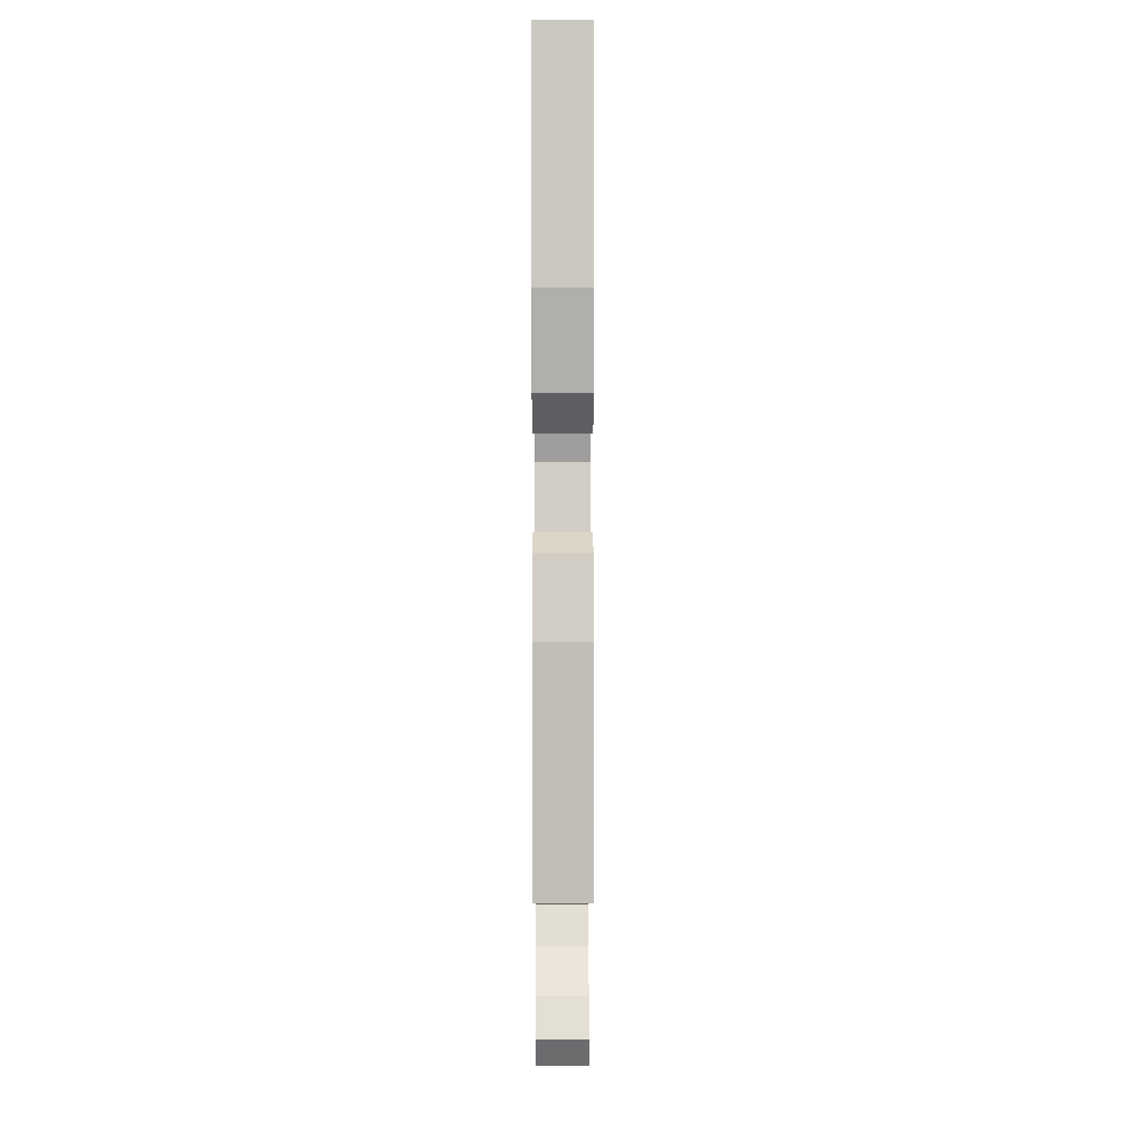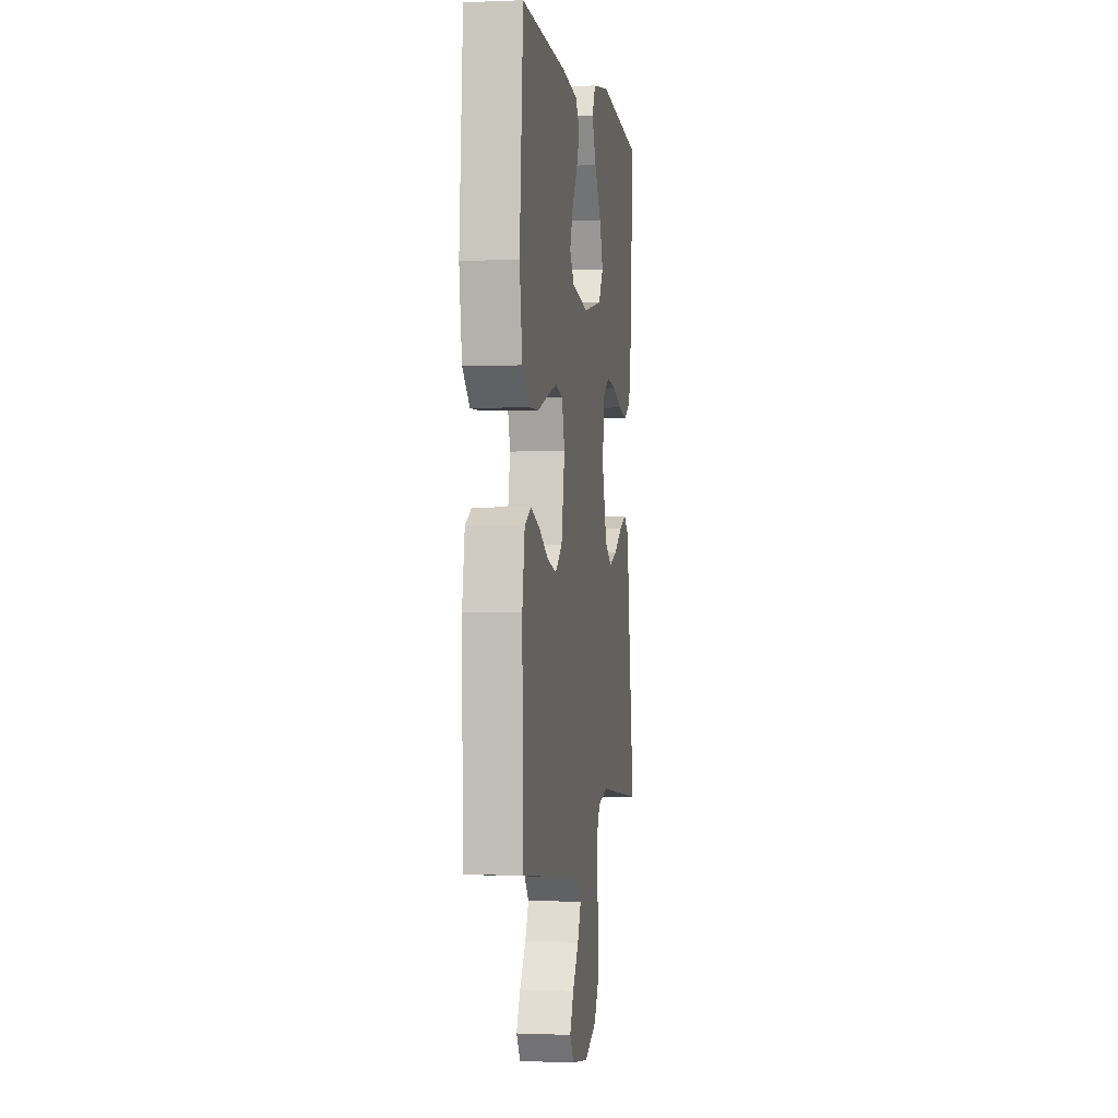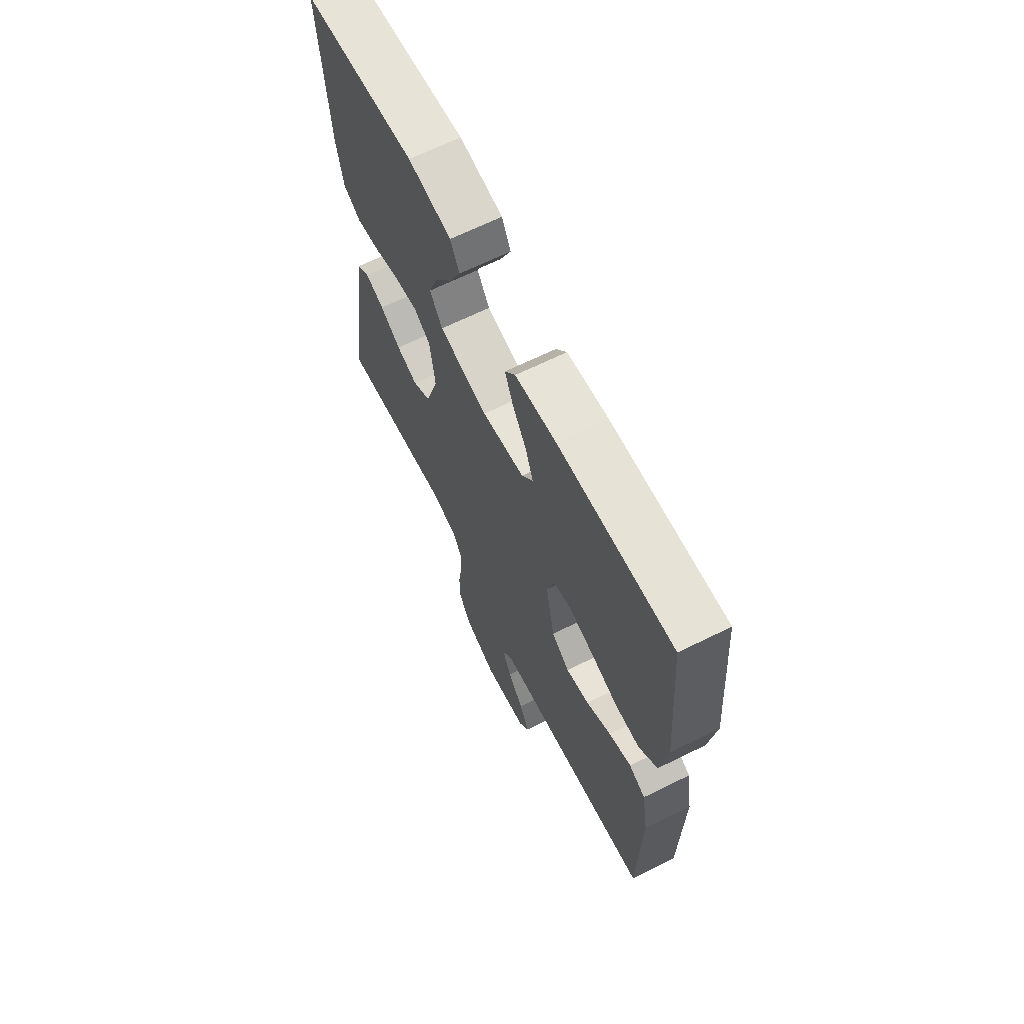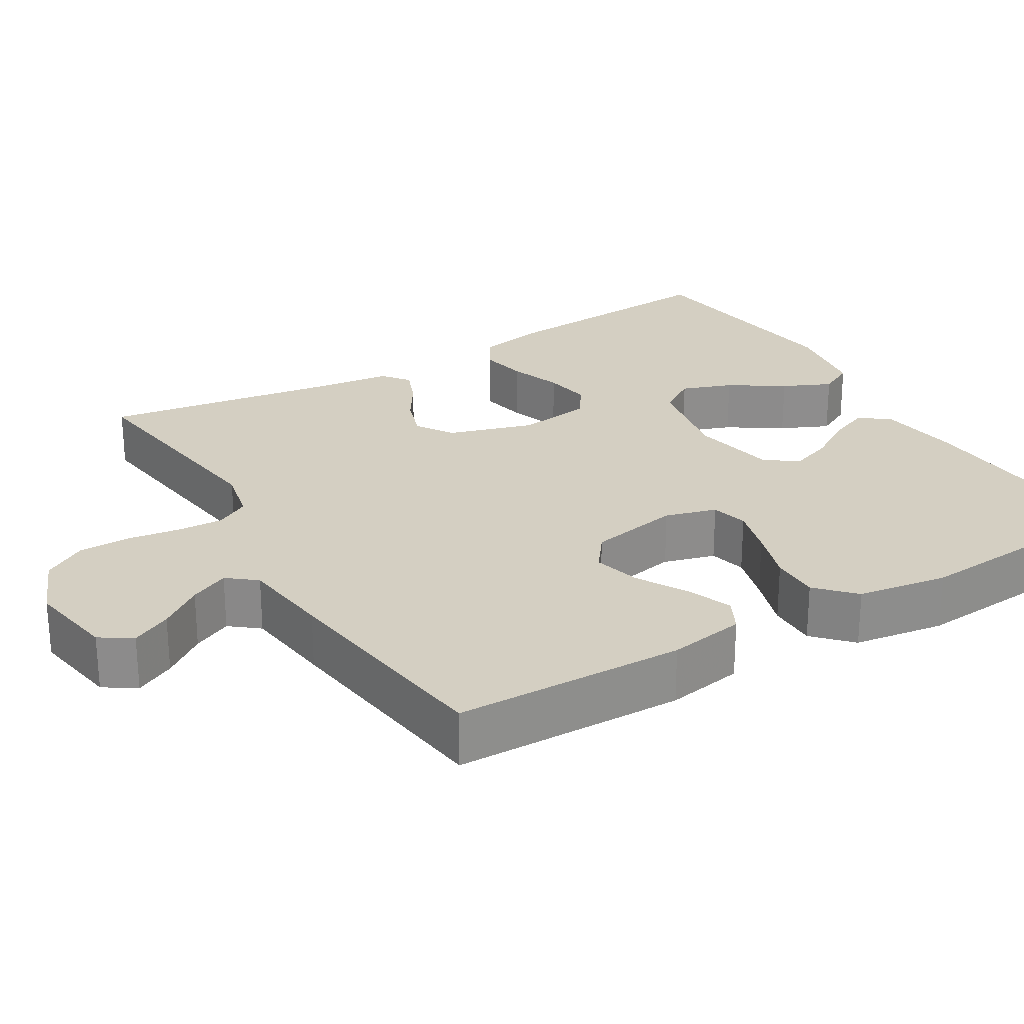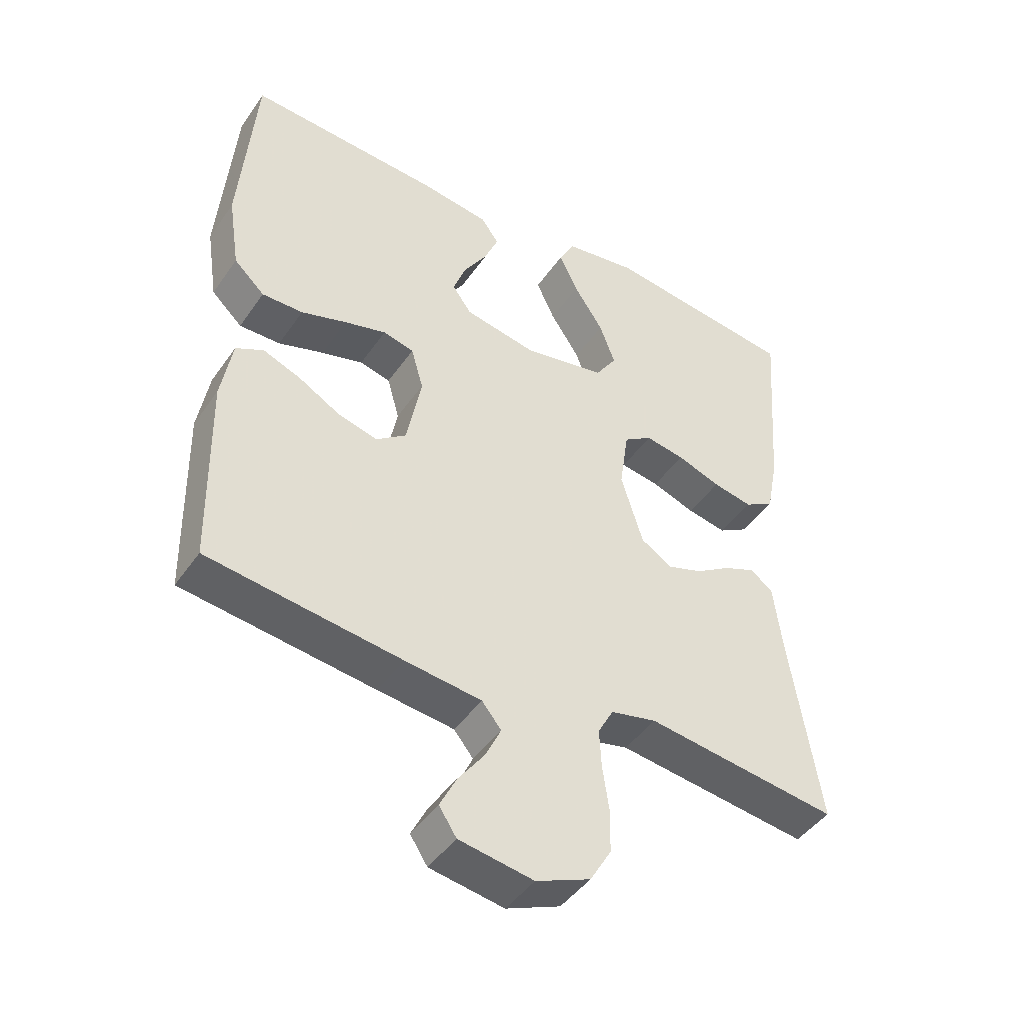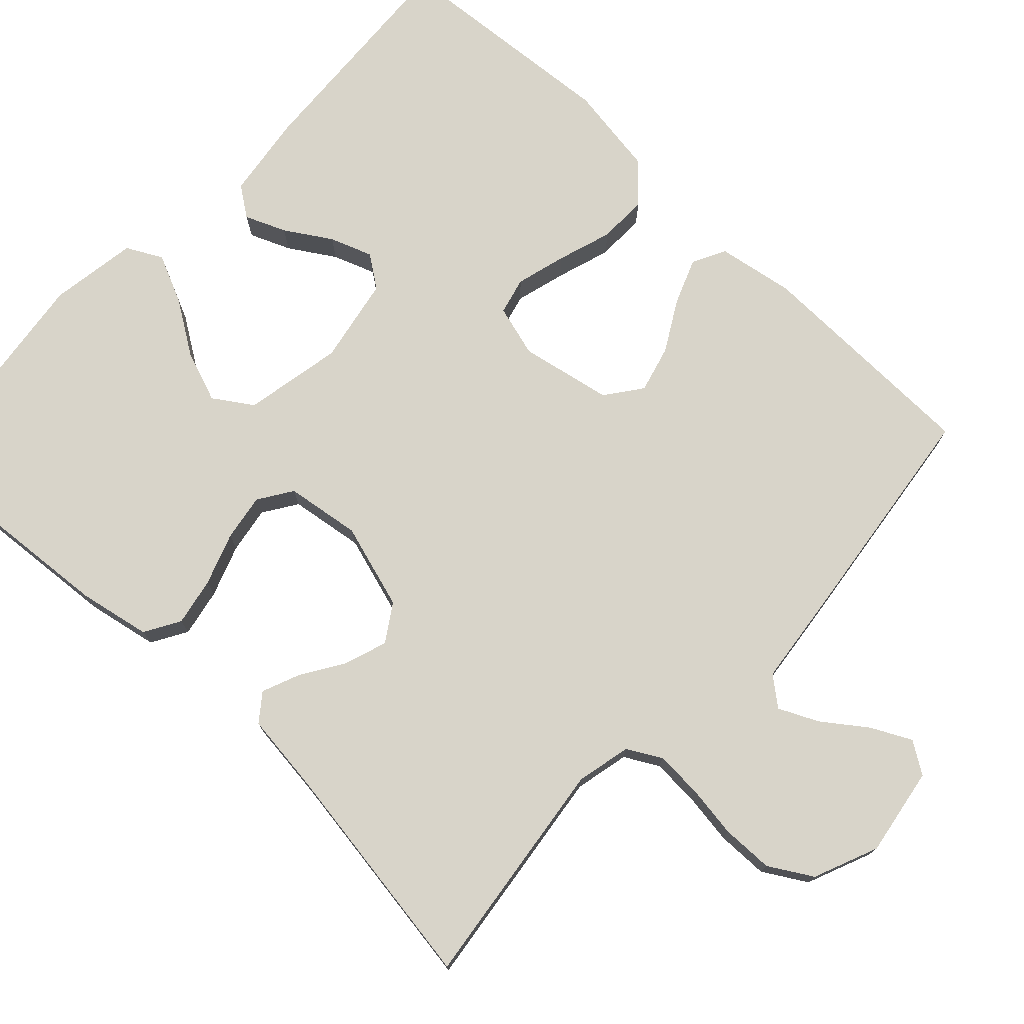
<metadata>
{"format":"obj","ext":"obj","renderer":"f3d","projection":"perspective","resolution":1024,"background":"white","views":[{"elev":3.1,"azim":-90.1,"up":"+Z"},{"elev":-0.4,"azim":-81.1,"up":"+Z"},{"elev":66.2,"azim":-116.4,"up":"+Z"},{"elev":25.7,"azim":-121.0,"up":"+Y"},{"elev":-45.0,"azim":-32.5,"up":"+Z"},{"elev":75.2,"azim":133.2,"up":"+Y"}]}
</metadata>
<code>
v 0.5 0.07 0.5
v 0.477 0.07 0.2
v 0.459 0.07 0.107
v 0.413 0.07 0.08
v 0.351 0.07 0.092
v 0.283 0.07 0.116
v 0.222 0.07 0.126
v 0.178 0.07 0.097
v 0.164 0.07 0
v 0.198 0.07 -0.111
v 0.246 0.07 -0.142
v 0.302 0.07 -0.123
v 0.357 0.07 -0.088
v 0.406 0.07 -0.068
v 0.441 0.07 -0.095
v 0.454 0.07 -0.2
v 0.5 0.07 -0.5
v 0.2 0.07 -0.461
v 0.129 0.07 -0.477
v 0.105 0.07 -0.521
v 0.108 0.07 -0.581
v 0.118 0.07 -0.65
v 0.117 0.07 -0.717
v 0.084 0.07 -0.773
v 0 0.07 -0.808
v -0.115 0.07 -0.789
v -0.142 0.07 -0.748
v -0.116 0.07 -0.696
v -0.075 0.07 -0.64
v -0.051 0.07 -0.589
v -0.081 0.07 -0.552
v -0.2 0.07 -0.538
v -0.5 0.07 -0.5
v -0.506 0.07 -0.2
v -0.489 0.07 -0.1
v -0.446 0.07 -0.078
v -0.387 0.07 -0.101
v -0.322 0.07 -0.138
v -0.261 0.07 -0.154
v -0.214 0.07 -0.119
v -0.191 0.07 0
v -0.21 0.07 0.067
v -0.258 0.07 0.079
v -0.323 0.07 0.061
v -0.394 0.07 0.038
v -0.458 0.07 0.037
v -0.506 0.07 0.082
v -0.524 0.07 0.2
v -0.5 0.07 0.5
v -0.2 0.07 0.483
v -0.091 0.07 0.468
v -0.063 0.07 0.429
v -0.085 0.07 0.376
v -0.122 0.07 0.317
v -0.142 0.07 0.262
v -0.112 0.07 0.22
v 0 0.07 0.199
v 0.128 0.07 0.224
v 0.161 0.07 0.274
v 0.137 0.07 0.34
v 0.091 0.07 0.41
v 0.062 0.07 0.473
v 0.086 0.07 0.519
v 0.2 0.07 0.537
v 0.5 0 0.5
v 0.477 0 0.2
v 0.459 0 0.107
v 0.413 0 0.08
v 0.351 0 0.092
v 0.283 0 0.116
v 0.222 0 0.126
v 0.178 0 0.097
v 0.164 0 0
v 0.198 0 -0.111
v 0.246 0 -0.142
v 0.302 0 -0.123
v 0.357 0 -0.088
v 0.406 0 -0.068
v 0.441 0 -0.095
v 0.454 0 -0.2
v 0.5 0 -0.5
v 0.2 0 -0.461
v 0.129 0 -0.477
v 0.105 0 -0.521
v 0.108 0 -0.581
v 0.118 0 -0.65
v 0.117 0 -0.717
v 0.084 0 -0.773
v 0 0 -0.808
v -0.115 0 -0.789
v -0.142 0 -0.748
v -0.116 0 -0.696
v -0.075 0 -0.64
v -0.051 0 -0.589
v -0.081 0 -0.552
v -0.2 0 -0.538
v -0.5 0 -0.5
v -0.506 0 -0.2
v -0.489 0 -0.1
v -0.446 0 -0.078
v -0.387 0 -0.101
v -0.322 0 -0.138
v -0.261 0 -0.154
v -0.214 0 -0.119
v -0.191 0 0
v -0.21 0 0.067
v -0.258 0 0.079
v -0.323 0 0.061
v -0.394 0 0.038
v -0.458 0 0.037
v -0.506 0 0.082
v -0.524 0 0.2
v -0.5 0 0.5
v -0.2 0 0.483
v -0.091 0 0.468
v -0.063 0 0.429
v -0.085 0 0.376
v -0.122 0 0.317
v -0.142 0 0.262
v -0.112 0 0.22
v 0 0 0.199
v 0.128 0 0.224
v 0.161 0 0.274
v 0.137 0 0.34
v 0.091 0 0.41
v 0.062 0 0.473
v 0.086 0 0.519
v 0.2 0 0.537
f 3 4 5
f 2 3 5
f 1 2 5
f 64 1 5
f 63 64 5
f 62 63 5
f 61 62 5
f 60 61 5
f 59 60 5 6
f 58 59 6 7
f 57 58 7 8
f 56 57 8 9
f 52 53 54
f 51 52 54
f 50 51 54
f 49 50 54
f 48 49 54
f 47 48 54
f 46 47 54
f 45 46 54
f 44 45 54
f 43 44 54 55
f 42 43 55 56
f 36 37 38
f 35 36 38
f 34 35 38
f 33 34 38
f 32 33 38
f 31 32 38
f 30 31 38 39
f 27 28 29
f 26 27 29
f 25 26 29
f 24 25 29
f 23 24 29
f 22 23 29
f 21 22 29
f 20 21 29 30
f 30 39 40
f 20 30 40
f 19 20 40
f 16 17 18
f 16 18 19
f 15 16 19
f 14 15 19
f 13 14 19
f 12 13 19
f 56 9 10
f 42 56 10
f 41 42 10
f 41 10 11
f 40 41 11
f 19 40 11
f 11 12 19
f 69 68 67
f 69 67 66
f 69 66 65
f 69 65 128
f 69 128 127
f 69 127 126
f 69 126 125
f 69 125 124
f 70 69 124 123
f 71 70 123 122
f 72 71 122 121
f 73 72 121 120
f 118 117 116
f 118 116 115
f 118 115 114
f 118 114 113
f 118 113 112
f 118 112 111
f 118 111 110
f 118 110 109
f 118 109 108
f 119 118 108 107
f 120 119 107 106
f 102 101 100
f 102 100 99
f 102 99 98
f 102 98 97
f 102 97 96
f 102 96 95
f 103 102 95 94
f 93 92 91
f 93 91 90
f 93 90 89
f 93 89 88
f 93 88 87
f 93 87 86
f 93 86 85
f 94 93 85 84
f 104 103 94
f 104 94 84
f 104 84 83
f 82 81 80
f 83 82 80
f 83 80 79
f 83 79 78
f 83 78 77
f 83 77 76
f 74 73 120
f 74 120 106
f 74 106 105
f 75 74 105
f 75 105 104
f 75 104 83
f 83 76 75
f 1 65 66 2
f 2 66 67 3
f 3 67 68 4
f 4 68 69 5
f 5 69 70 6
f 6 70 71 7
f 7 71 72 8
f 8 72 73 9
f 9 73 74 10
f 10 74 75 11
f 11 75 76 12
f 12 76 77 13
f 13 77 78 14
f 14 78 79 15
f 15 79 80 16
f 16 80 81 17
f 17 81 82 18
f 18 82 83 19
f 19 83 84 20
f 20 84 85 21
f 21 85 86 22
f 22 86 87 23
f 23 87 88 24
f 24 88 89 25
f 25 89 90 26
f 26 90 91 27
f 27 91 92 28
f 28 92 93 29
f 29 93 94 30
f 30 94 95 31
f 31 95 96 32
f 32 96 97 33
f 33 97 98 34
f 34 98 99 35
f 35 99 100 36
f 36 100 101 37
f 37 101 102 38
f 38 102 103 39
f 39 103 104 40
f 40 104 105 41
f 41 105 106 42
f 42 106 107 43
f 43 107 108 44
f 44 108 109 45
f 45 109 110 46
f 46 110 111 47
f 47 111 112 48
f 48 112 113 49
f 49 113 114 50
f 50 114 115 51
f 51 115 116 52
f 52 116 117 53
f 53 117 118 54
f 54 118 119 55
f 55 119 120 56
f 56 120 121 57
f 57 121 122 58
f 58 122 123 59
f 59 123 124 60
f 60 124 125 61
f 61 125 126 62
f 62 126 127 63
f 63 127 128 64
f 64 128 65 1

</code>
